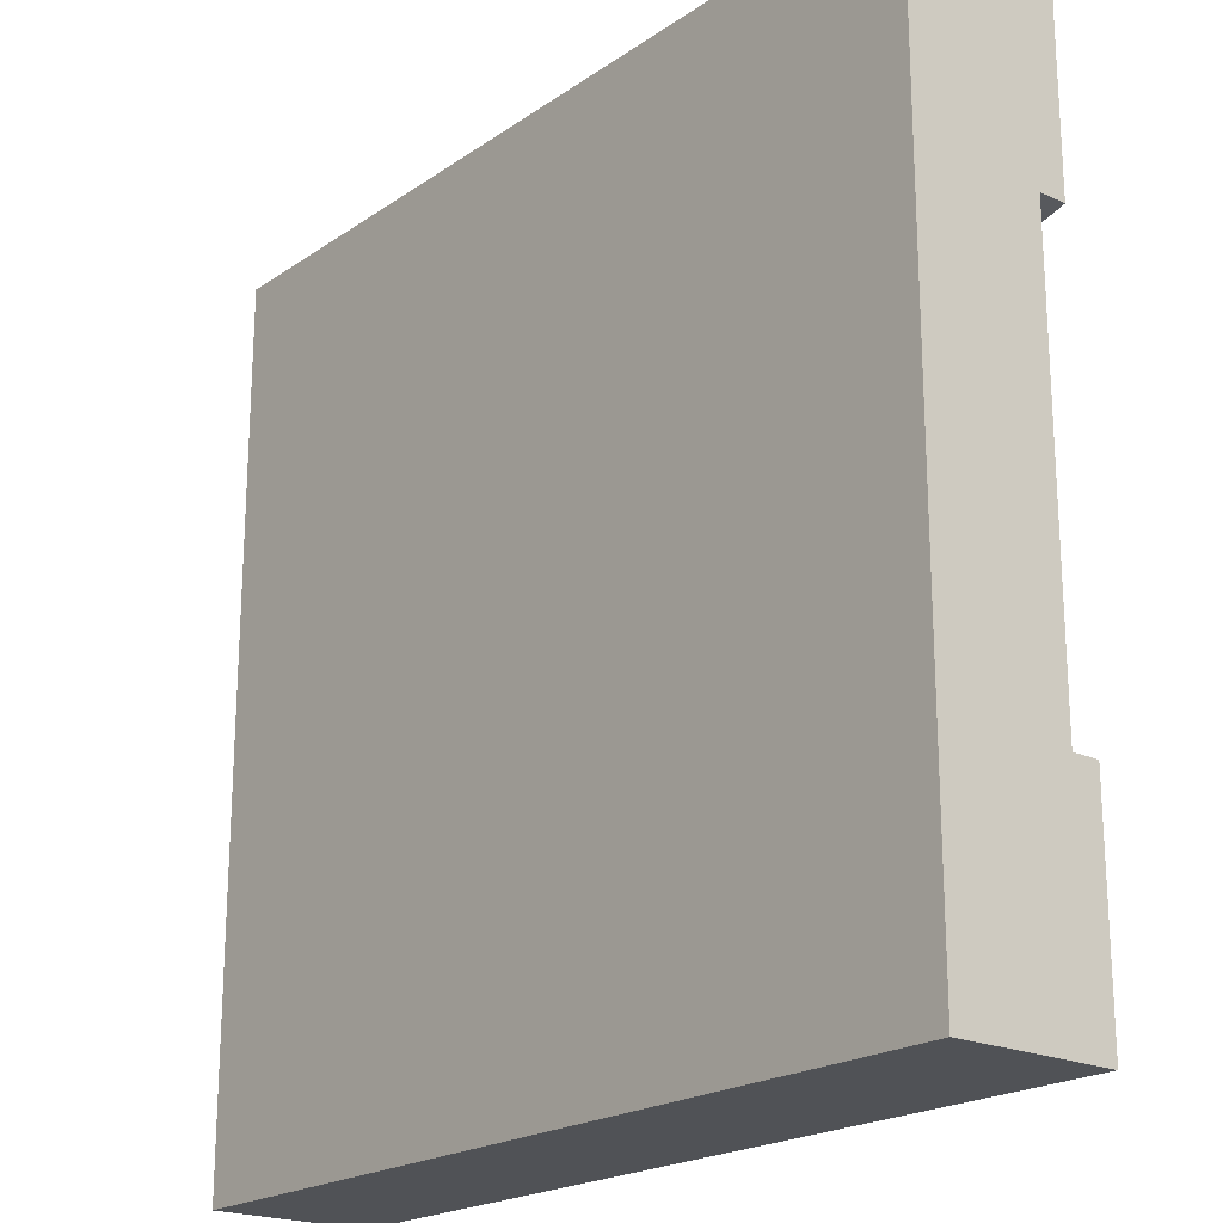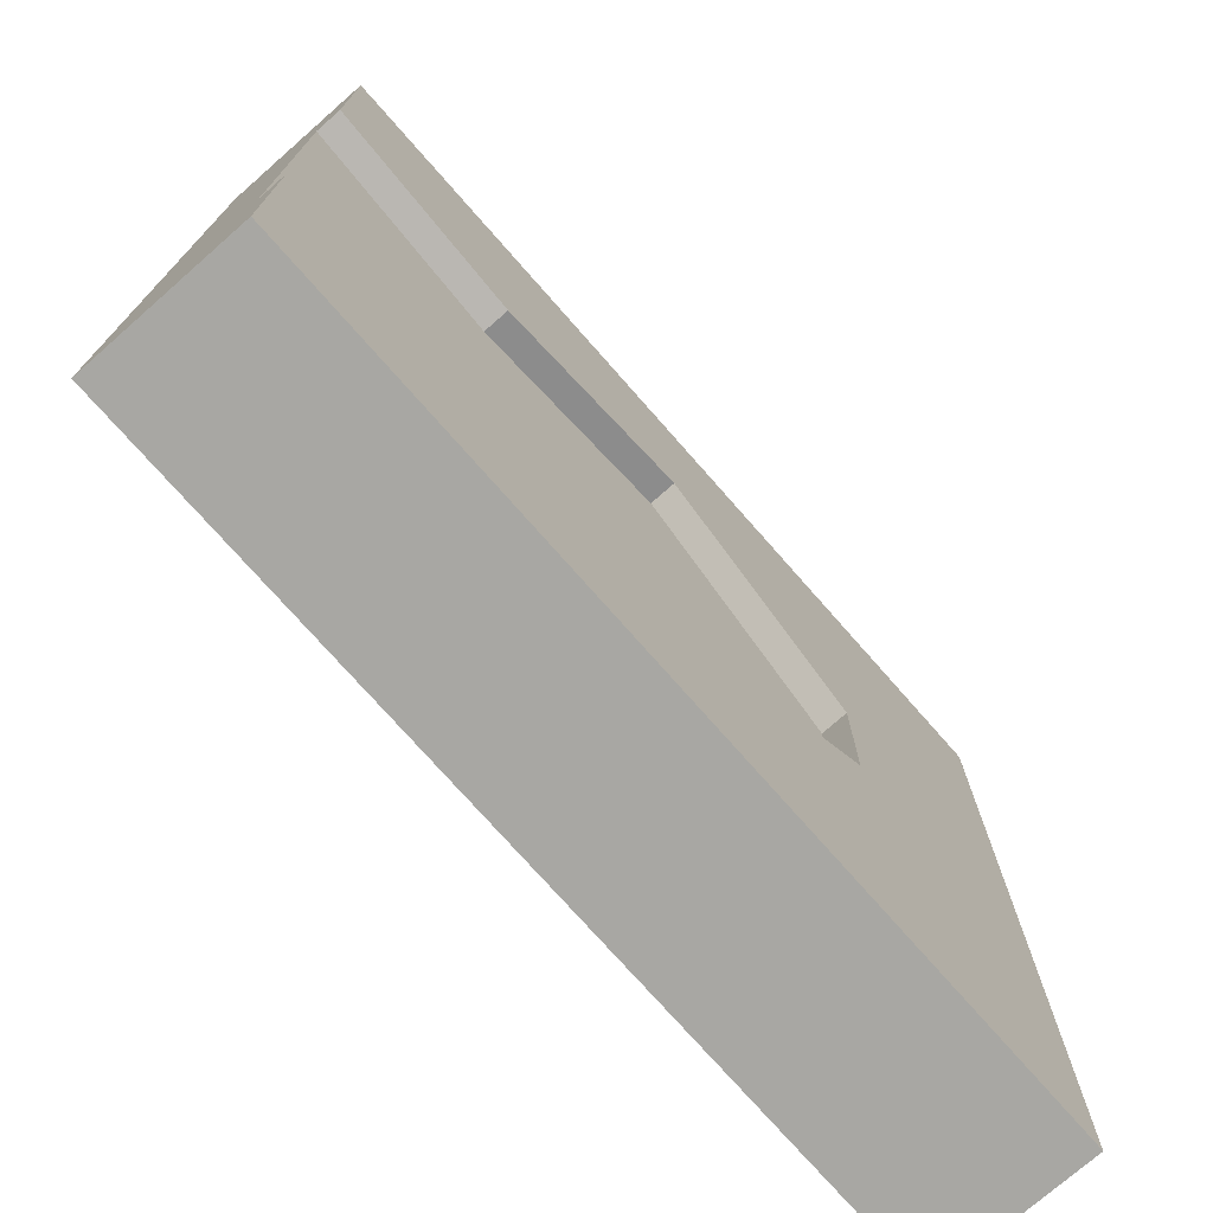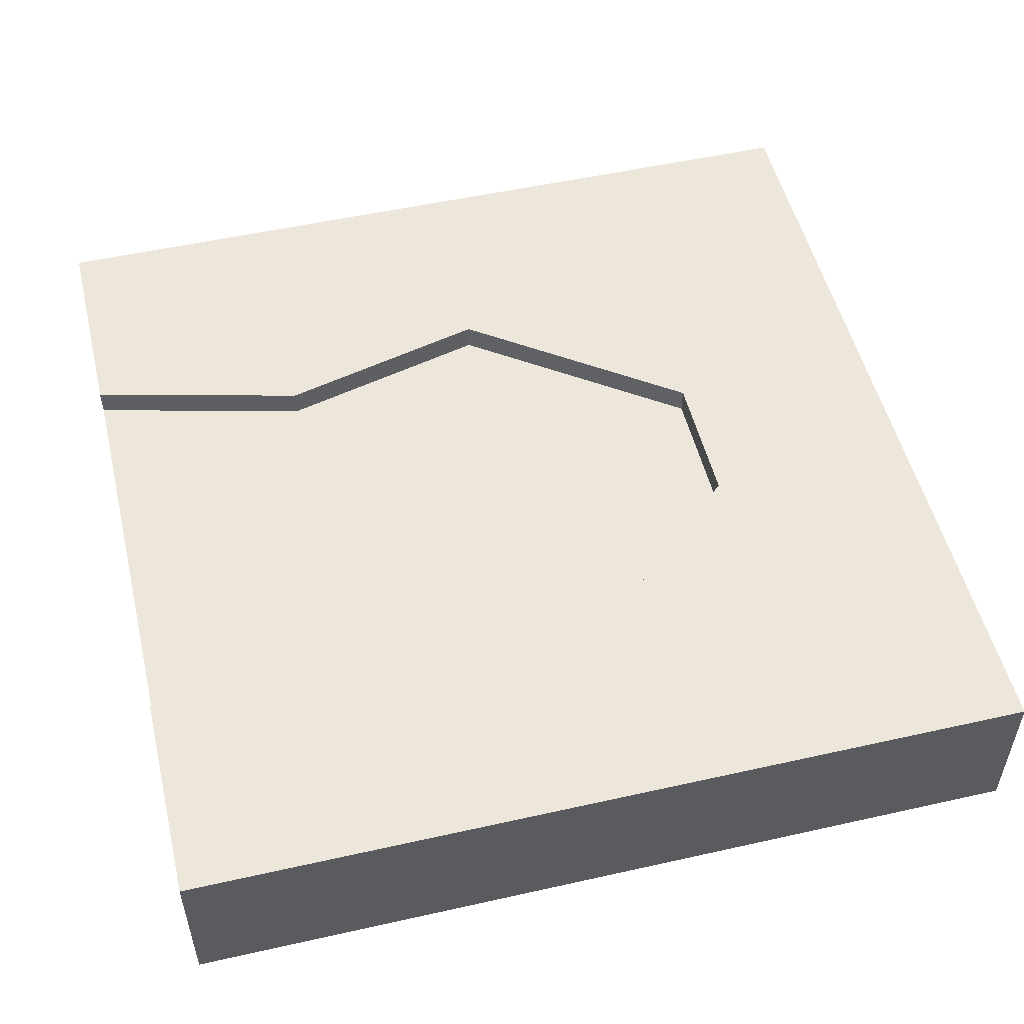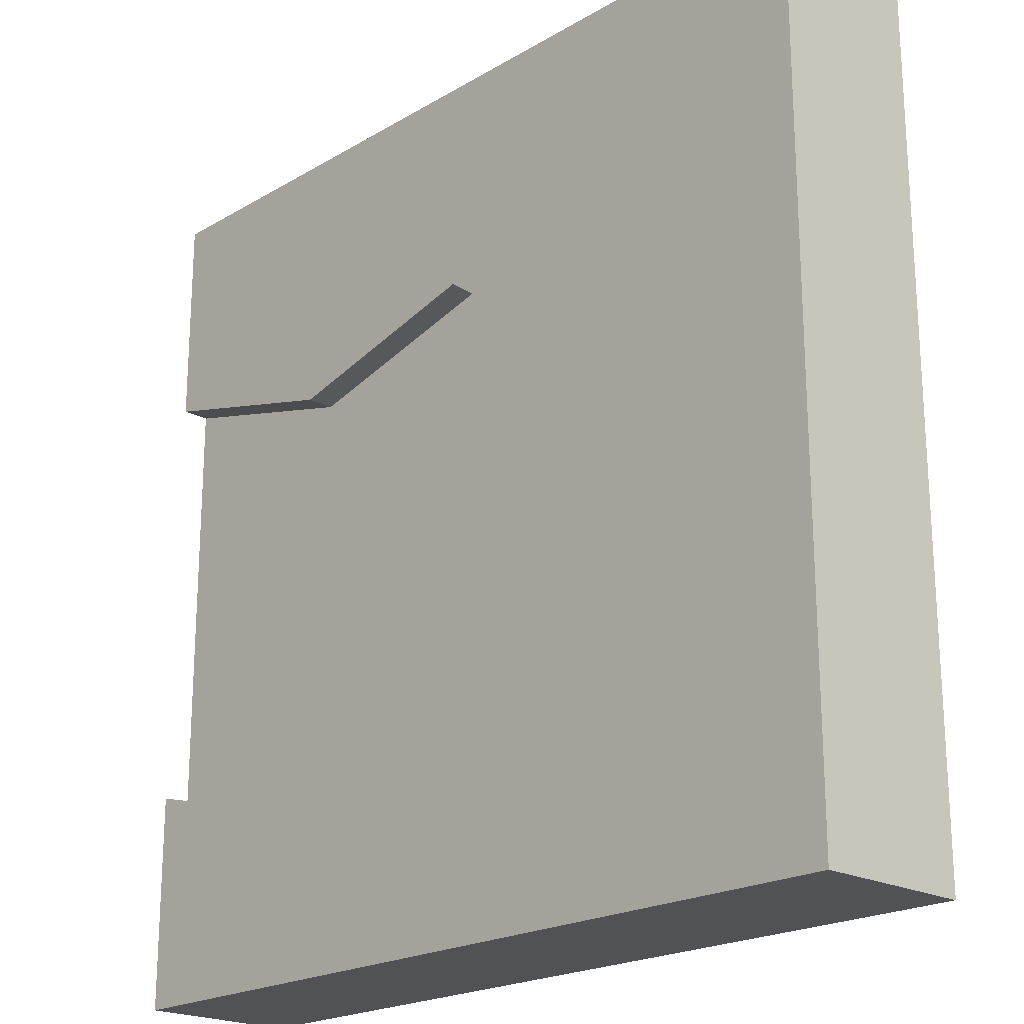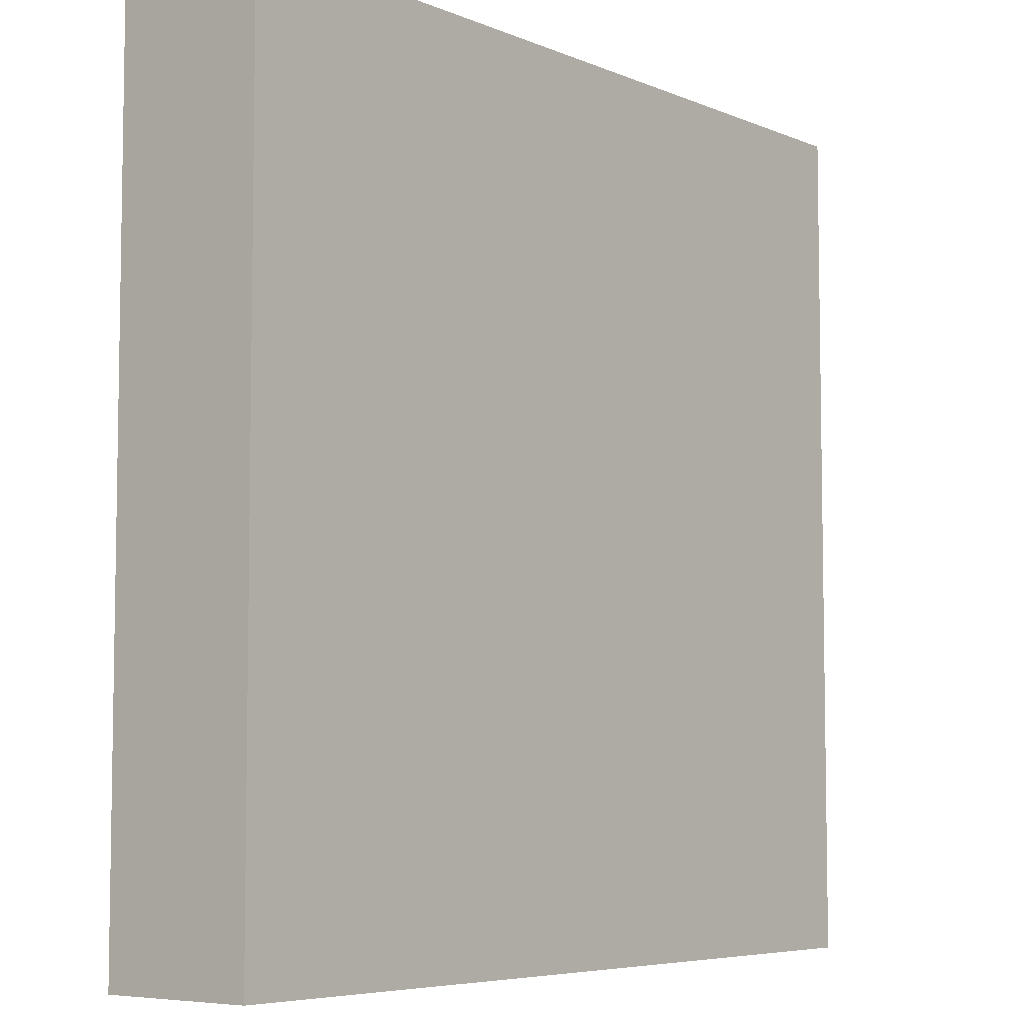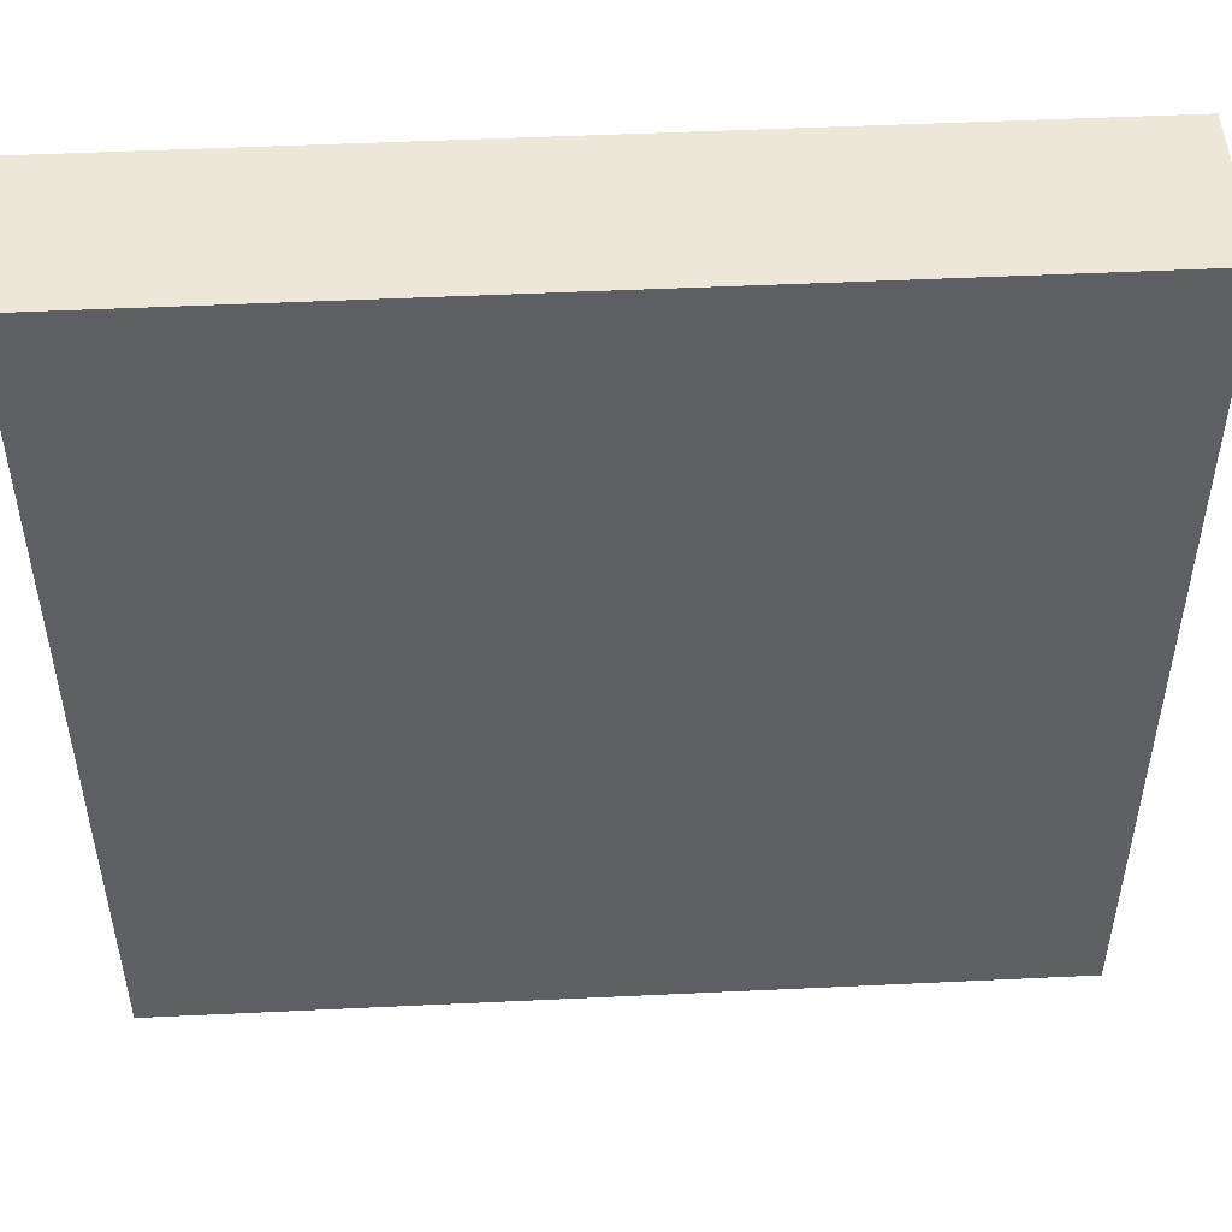
<metadata>
{"format":"obj","ext":"obj","renderer":"f3d","projection":"perspective","resolution":1024,"background":"white","views":[{"elev":-20.7,"azim":50.5,"up":"+Z"},{"elev":-74.5,"azim":131.3,"up":"+Z"},{"elev":52.2,"azim":166.4,"up":"+Y"},{"elev":-21.0,"azim":-133.6,"up":"+Z"},{"elev":-6.1,"azim":-50.9,"up":"+Z"},{"elev":49.8,"azim":-3.0,"up":"+Z"}]}
</metadata>
<code>
o roadTile_017
v 1.5 0.455 -0.75
v 0.75 0.455 -1.286
v 0.75 0.55 -1.286
v 1.5 0.55 -0.75
v 3 0.455 -0.75
v 3 0.455 -2.25
v 2.25 0.455 -2.438
v 1.204 0.455 -2.176
v 0.75 0.455 -1.768
v 2.25 0.455 -0.9375
v 3 0.3 -0.75
v 3 0.3 -2.25
v 3 0.55 -1e-06
v 3 0 -1e-06
v 3 0 -3
v 3 0.55 -3
v 3 0.55 -2.25
v 3 0.55 -0.75
v -0 0 -0
v -0 0.55 -0
v -0 0 -3
v -0 0.55 -3
v 0.75 0.55 -1.768
v 1.204 0.55 -2.176
v 2.25 0.55 -2.438
v 2.25 0.55 -0.9375
f 2 4 1
f 1 10 8
f 11 6 5
f 8 23 9
f 7 24 8
f 6 25 7
f 9 3 2
f 10 18 5
f 1 26 10
f 2 3 4
f 10 5 6
f 6 7 10
f 7 8 10
f 8 9 2
f 2 1 8
f 11 12 6
f 8 24 23
f 7 25 24
f 6 17 25
f 9 23 3
f 10 26 18
f 1 4 26
f 11 14 15
f 14 20 19
f 14 21 15
f 19 22 21
f 3 23 22
f 21 16 15
f 18 13 5
f 13 14 11
f 5 13 11
f 15 16 12
f 16 17 6
f 6 12 16
f 12 11 15
f 14 13 20
f 14 19 21
f 19 20 22
f 25 17 16
f 20 13 4
f 13 18 26
f 4 13 26
f 25 16 22
f 24 25 22
f 20 4 3
f 23 24 22
f 20 3 22
f 21 22 16

</code>
